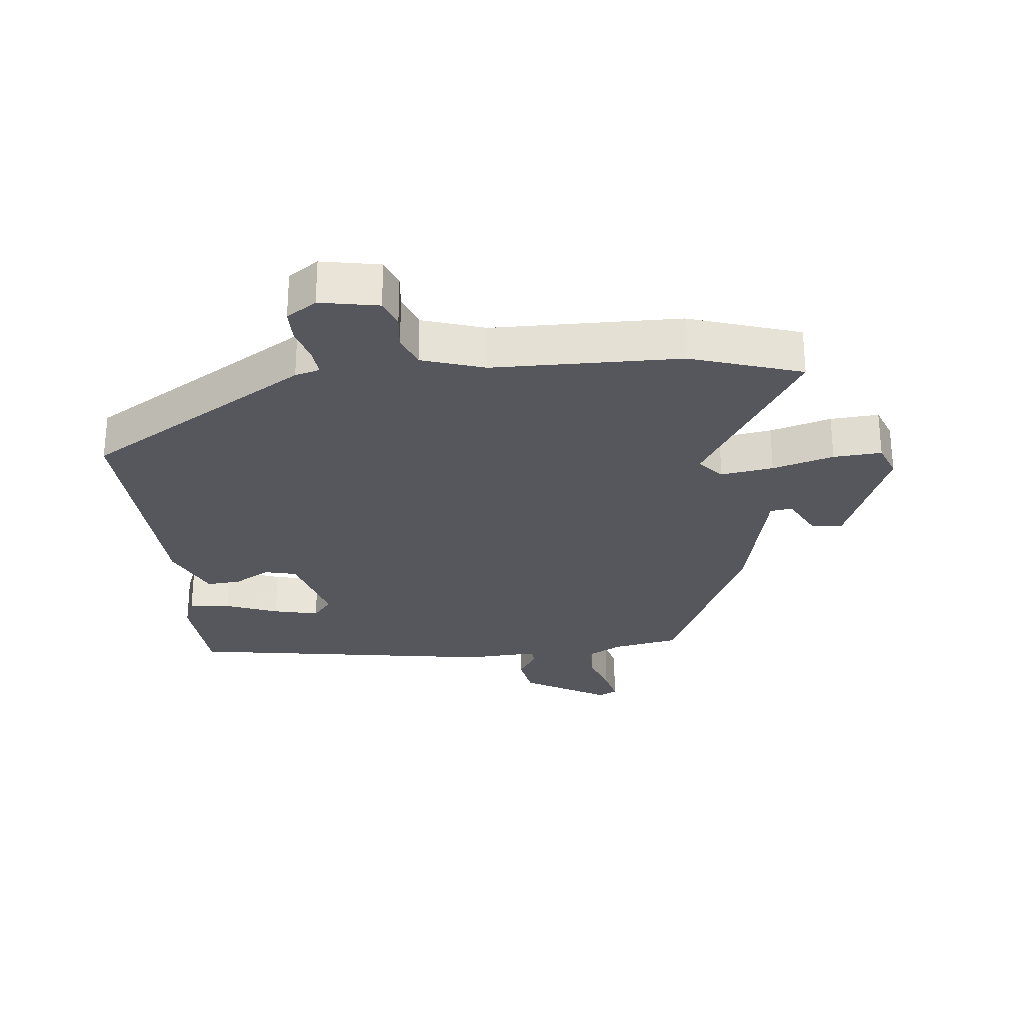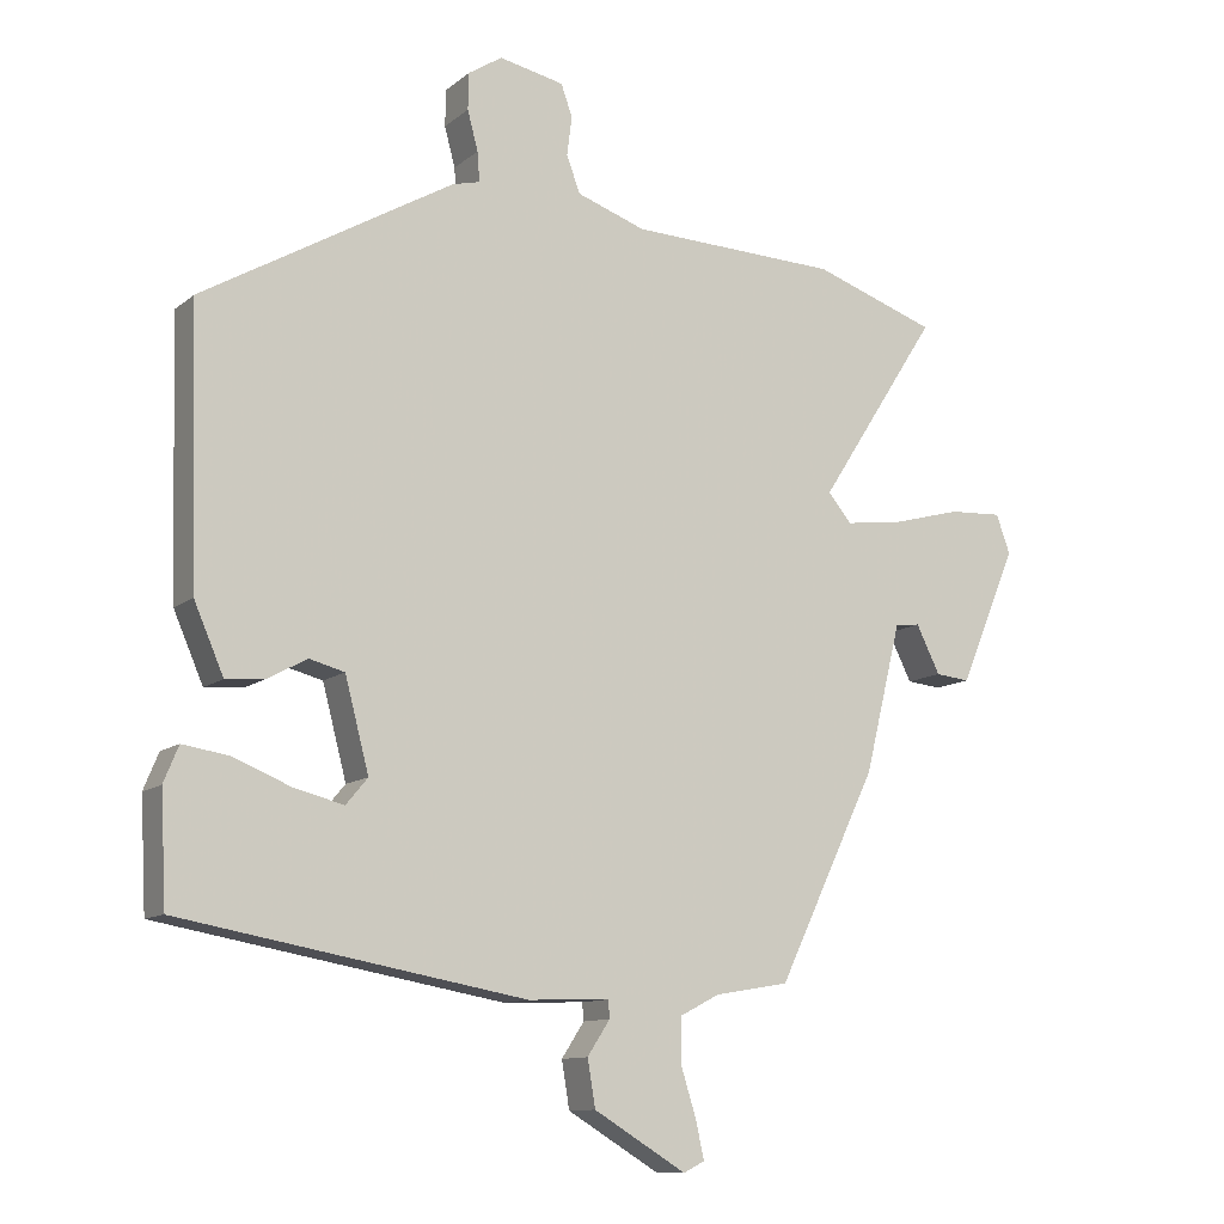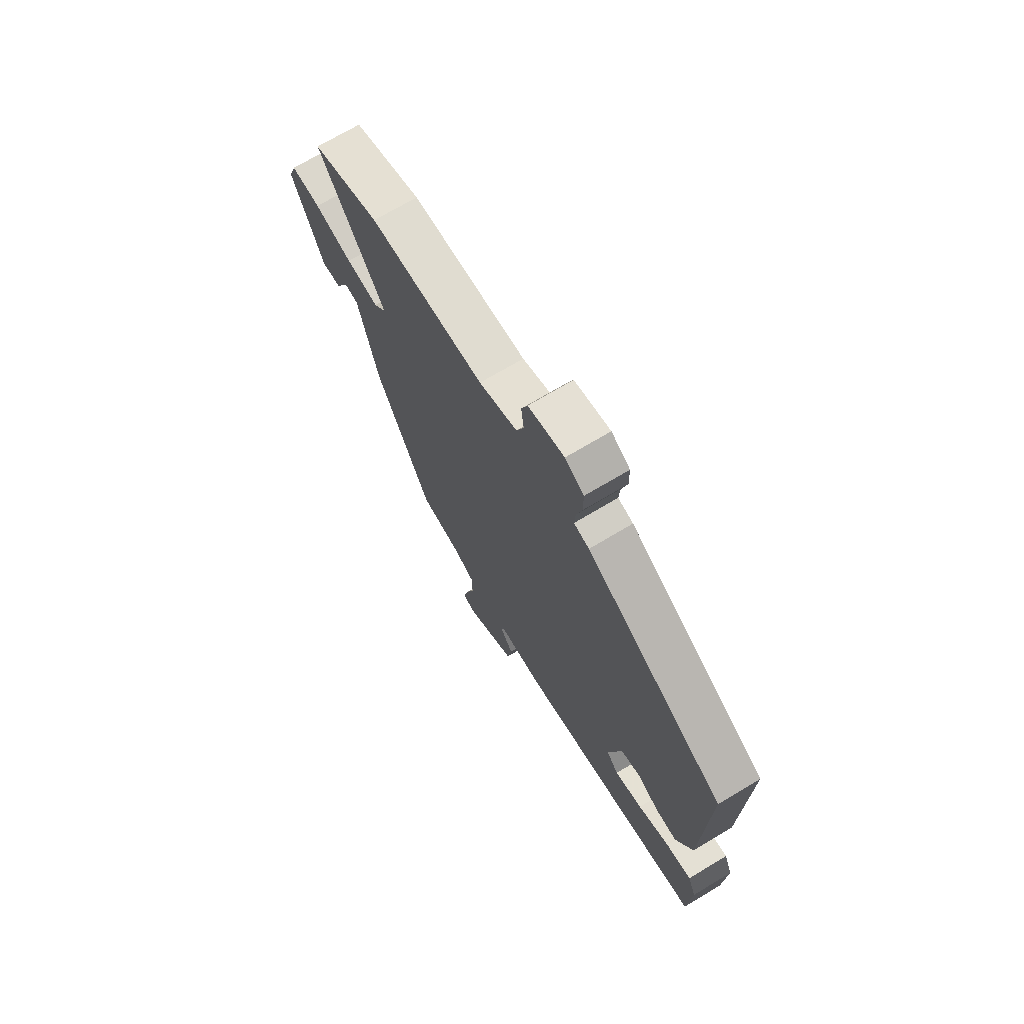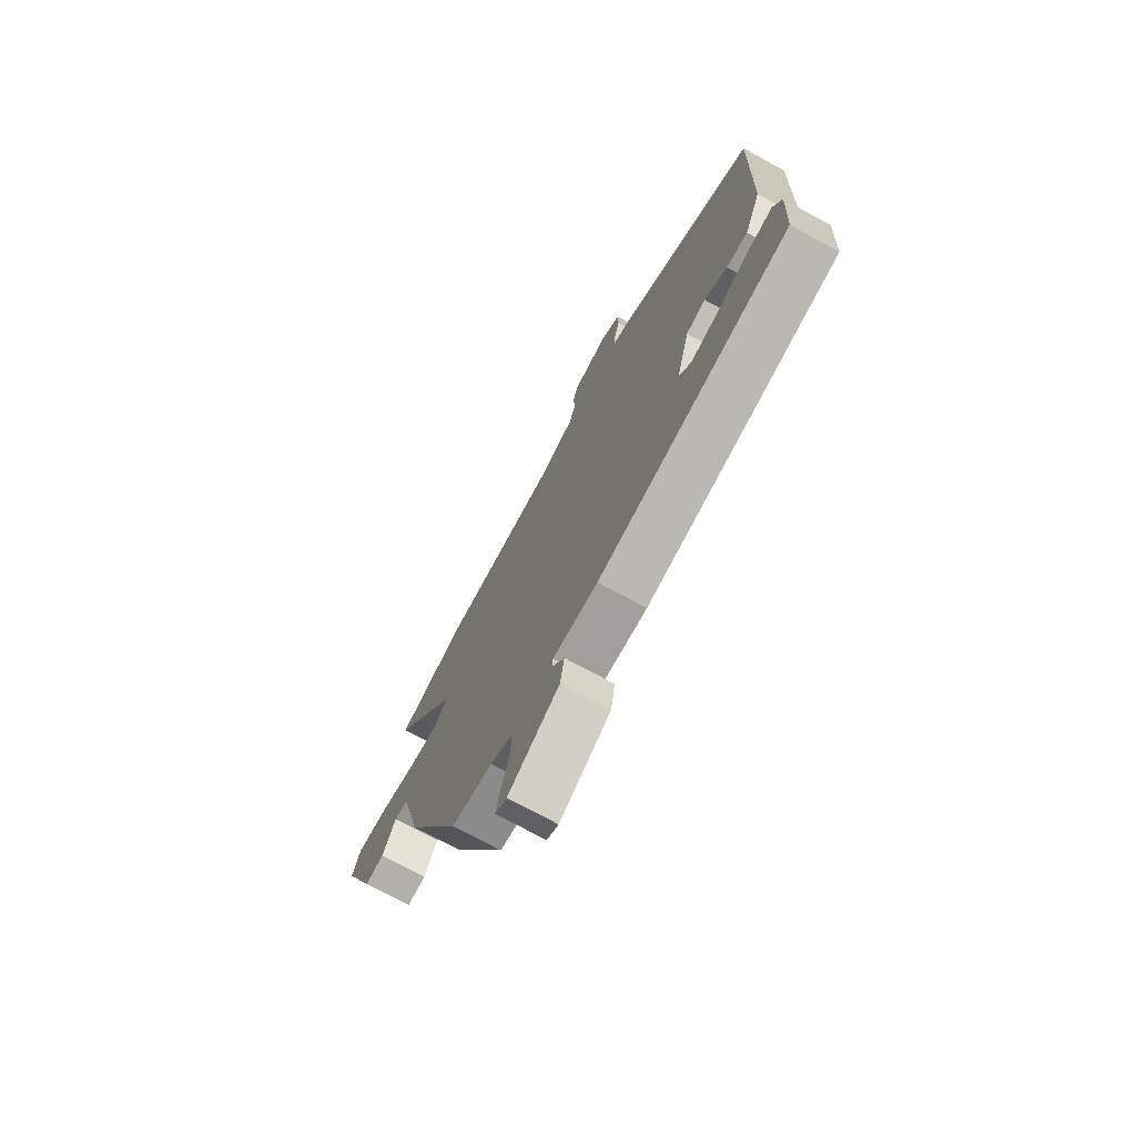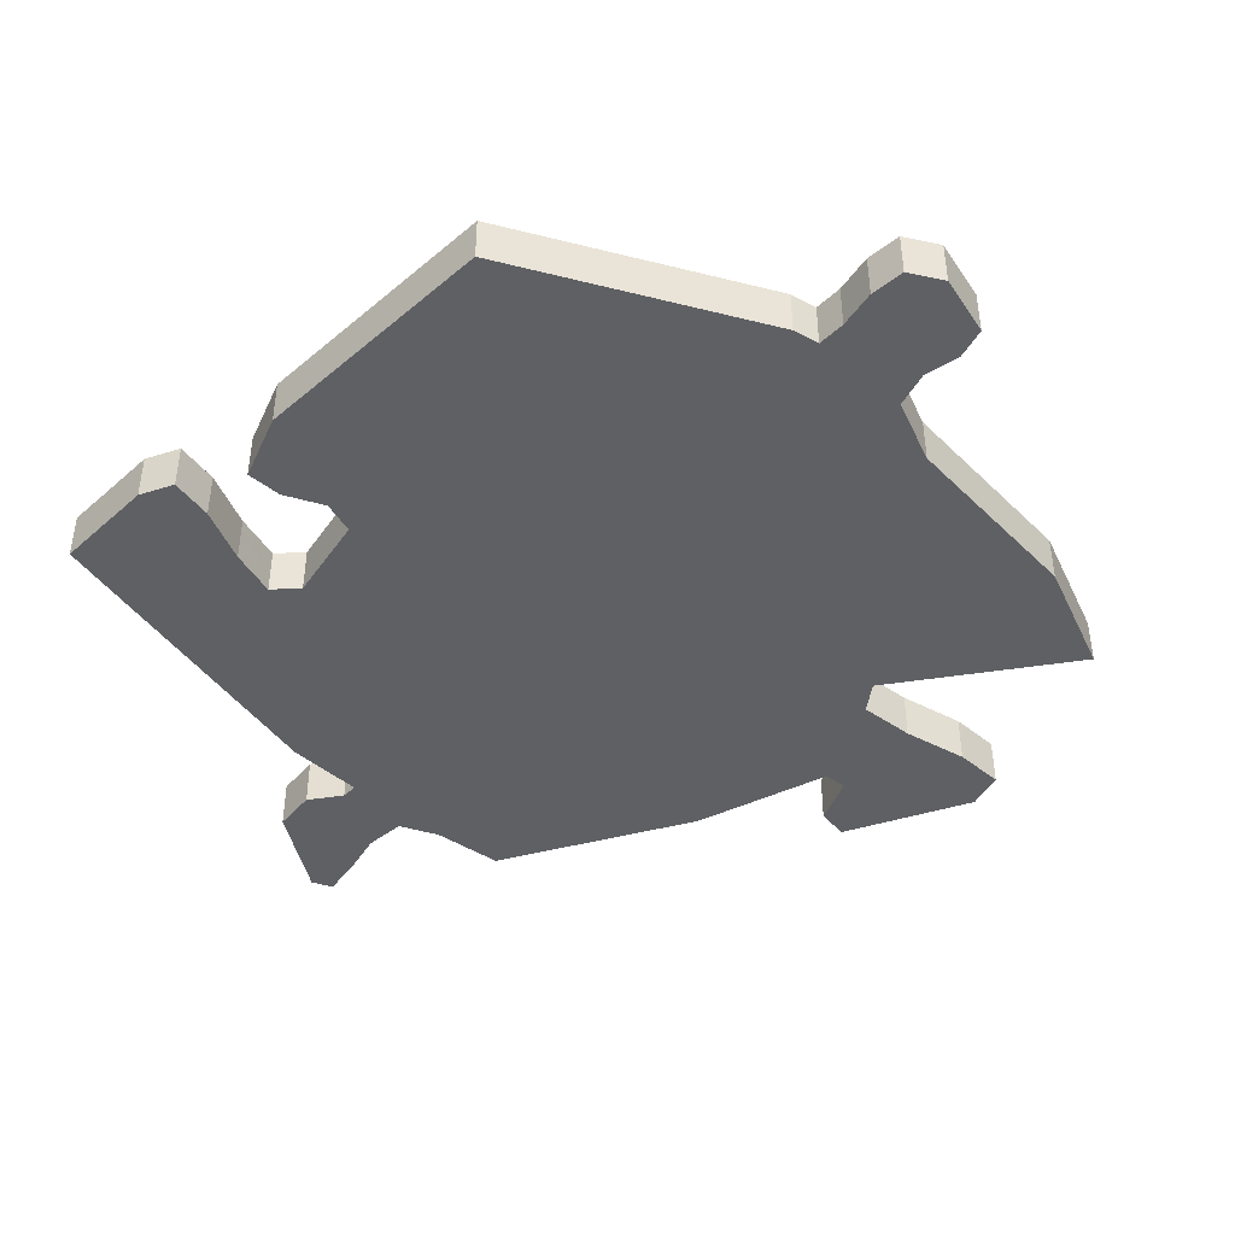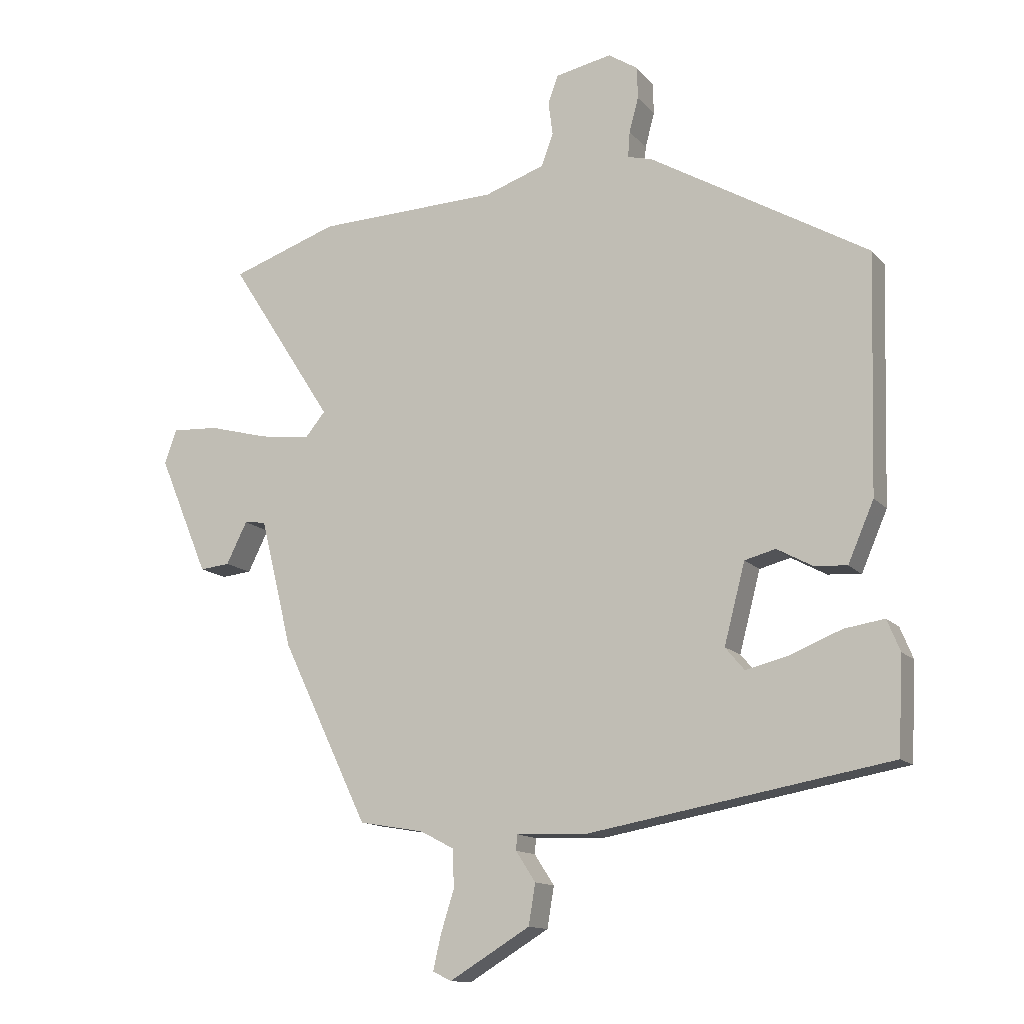
<metadata>
{"format":"obj","ext":"obj","renderer":"f3d","projection":"perspective","resolution":1024,"background":"white","views":[{"elev":-27.6,"azim":7.0,"up":"+Y"},{"elev":-11.2,"azim":-29.1,"up":"+Z"},{"elev":70.9,"azim":-120.9,"up":"+Z"},{"elev":-73.1,"azim":-118.6,"up":"+Z"},{"elev":-43.3,"azim":-46.9,"up":"+Y"},{"elev":-13.2,"azim":-155.2,"up":"+Z"}]}
</metadata>
<code>
v -0.469 0.07 0.327
v -0.114 0.07 0.534
v -0.075 0.07 0.544
v -0.078 0.07 0.586
v -0.093 0.07 0.642
v -0.092 0.07 0.694
v -0.044 0.07 0.725
v 0.048 0.07 0.706
v 0.064 0.07 0.661
v 0.057 0.07 0.606
v 0.076 0.07 0.554
v 0.174 0.07 0.52
v 0.47 0.07 0.51
v 0.644 0.07 0.45
v 0.474 0.07 0.185
v 0.507 0.07 0.145
v 0.59 0.07 0.156
v 0.687 0.07 0.182
v 0.763 0.07 0.186
v 0.783 0.07 0.131
v 0.702 0.07 -0.062
v 0.653 0.07 -0.057
v 0.619 0.07 0.011
v 0.584 0.07 0.007
v 0.532 0.07 -0.204
v 0.391 0.07 -0.498
v 0.286 0.07 -0.516
v 0.23 0.07 -0.545
v 0.229 0.07 -0.607
v 0.251 0.07 -0.677
v 0.263 0.07 -0.731
v 0.233 0.07 -0.746
v 0.102 0.07 -0.667
v 0.091 0.07 -0.601
v 0.123 0.07 -0.552
v 0.121 0.07 -0.527
v 0.006 0.07 -0.531
v -0.483 0.07 -0.444
v -0.491 0.07 -0.289
v -0.47 0.07 -0.238
v -0.405 0.07 -0.248
v -0.323 0.07 -0.281
v -0.252 0.07 -0.299
v -0.221 0.07 -0.262
v -0.255 0.07 -0.132
v -0.305 0.07 -0.119
v -0.362 0.07 -0.15
v -0.416 0.07 -0.154
v -0.458 0.07 -0.057
v -0.469 0 0.327
v -0.114 0 0.534
v -0.075 0 0.544
v -0.078 0 0.586
v -0.093 0 0.642
v -0.092 0 0.694
v -0.044 0 0.725
v 0.048 0 0.706
v 0.064 0 0.661
v 0.057 0 0.606
v 0.076 0 0.554
v 0.174 0 0.52
v 0.47 0 0.51
v 0.644 0 0.45
v 0.474 0 0.185
v 0.507 0 0.145
v 0.59 0 0.156
v 0.687 0 0.182
v 0.763 0 0.186
v 0.783 0 0.131
v 0.702 0 -0.062
v 0.653 0 -0.057
v 0.619 0 0.011
v 0.584 0 0.007
v 0.532 0 -0.204
v 0.391 0 -0.498
v 0.286 0 -0.516
v 0.23 0 -0.545
v 0.229 0 -0.607
v 0.251 0 -0.677
v 0.263 0 -0.731
v 0.233 0 -0.746
v 0.102 0 -0.667
v 0.091 0 -0.601
v 0.123 0 -0.552
v 0.121 0 -0.527
v 0.006 0 -0.531
v -0.483 0 -0.444
v -0.491 0 -0.289
v -0.47 0 -0.238
v -0.405 0 -0.248
v -0.323 0 -0.281
v -0.252 0 -0.299
v -0.221 0 -0.262
v -0.255 0 -0.132
v -0.305 0 -0.119
v -0.362 0 -0.15
v -0.416 0 -0.154
v -0.458 0 -0.057
f 1 2 3
f 49 1 3
f 48 49 3
f 47 48 3
f 46 47 3
f 45 46 3
f 44 45 3
f 40 41 42
f 39 40 42
f 38 39 42
f 37 38 42
f 36 37 42
f 36 42 43
f 33 34 35
f 32 33 35
f 31 32 35
f 30 31 35
f 29 30 35
f 28 29 35 36
f 36 43 44
f 28 36 44
f 27 28 44
f 27 44 3
f 26 27 3
f 25 26 3
f 24 25 3
f 21 22 23
f 20 21 23
f 19 20 23
f 18 19 23
f 17 18 23
f 12 13 14 15
f 11 12 15 16
f 8 9 10
f 7 8 10
f 6 7 10
f 5 6 10
f 4 5 10
f 4 10 11
f 3 4 11 16
f 16 17 23 24
f 3 16 24
f 52 51 50
f 52 50 98
f 52 98 97
f 52 97 96
f 52 96 95
f 52 95 94
f 52 94 93
f 91 90 89
f 91 89 88
f 91 88 87
f 91 87 86
f 91 86 85
f 92 91 85
f 84 83 82
f 84 82 81
f 84 81 80
f 84 80 79
f 84 79 78
f 85 84 78 77
f 93 92 85
f 93 85 77
f 93 77 76
f 52 93 76
f 52 76 75
f 52 75 74
f 52 74 73
f 72 71 70
f 72 70 69
f 72 69 68
f 72 68 67
f 72 67 66
f 64 63 62 61
f 65 64 61 60
f 59 58 57
f 59 57 56
f 59 56 55
f 59 55 54
f 59 54 53
f 60 59 53
f 65 60 53 52
f 73 72 66 65
f 73 65 52
f 1 50 51 2
f 2 51 52 3
f 3 52 53 4
f 4 53 54 5
f 5 54 55 6
f 6 55 56 7
f 7 56 57 8
f 8 57 58 9
f 9 58 59 10
f 10 59 60 11
f 11 60 61 12
f 12 61 62 13
f 13 62 63 14
f 14 63 64 15
f 15 64 65 16
f 16 65 66 17
f 17 66 67 18
f 18 67 68 19
f 19 68 69 20
f 20 69 70 21
f 21 70 71 22
f 22 71 72 23
f 23 72 73 24
f 24 73 74 25
f 25 74 75 26
f 26 75 76 27
f 27 76 77 28
f 28 77 78 29
f 29 78 79 30
f 30 79 80 31
f 31 80 81 32
f 32 81 82 33
f 33 82 83 34
f 34 83 84 35
f 35 84 85 36
f 36 85 86 37
f 37 86 87 38
f 38 87 88 39
f 39 88 89 40
f 40 89 90 41
f 41 90 91 42
f 42 91 92 43
f 43 92 93 44
f 44 93 94 45
f 45 94 95 46
f 46 95 96 47
f 47 96 97 48
f 48 97 98 49
f 49 98 50 1

</code>
